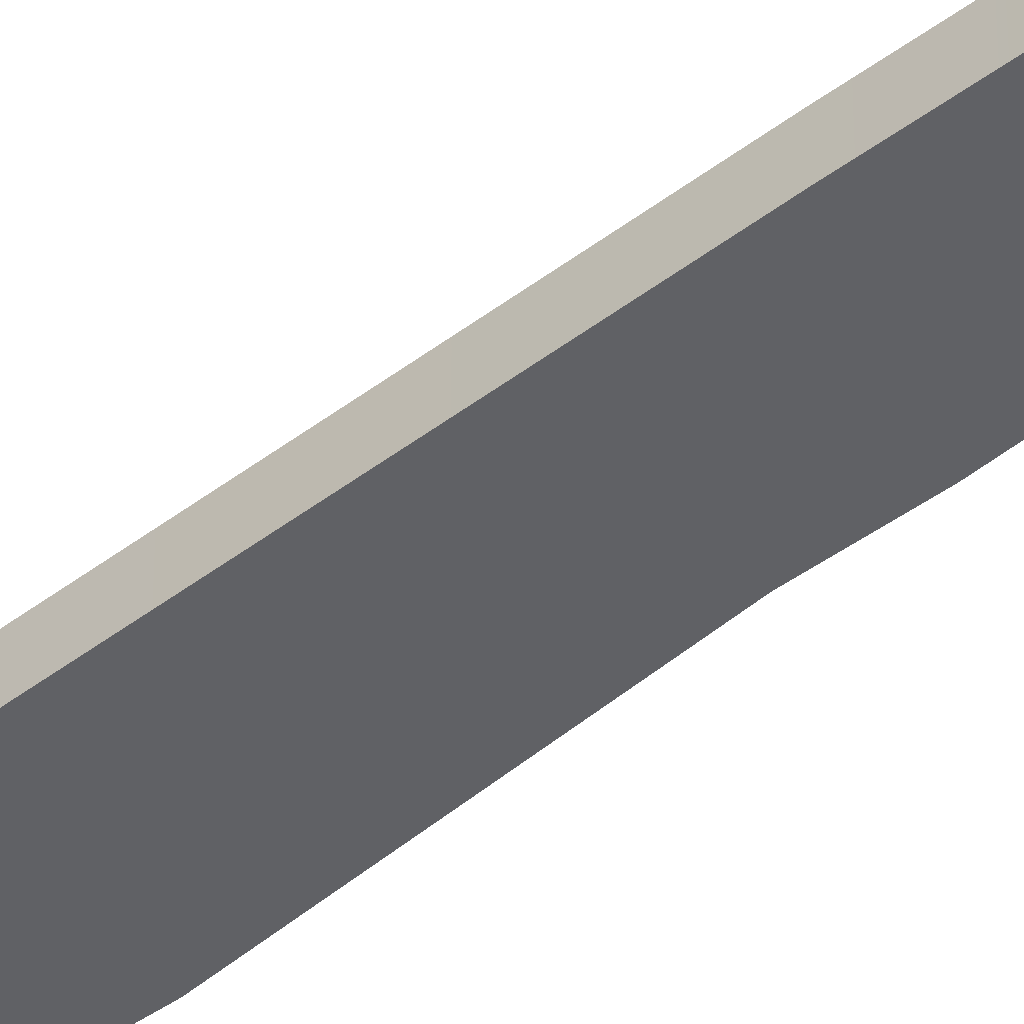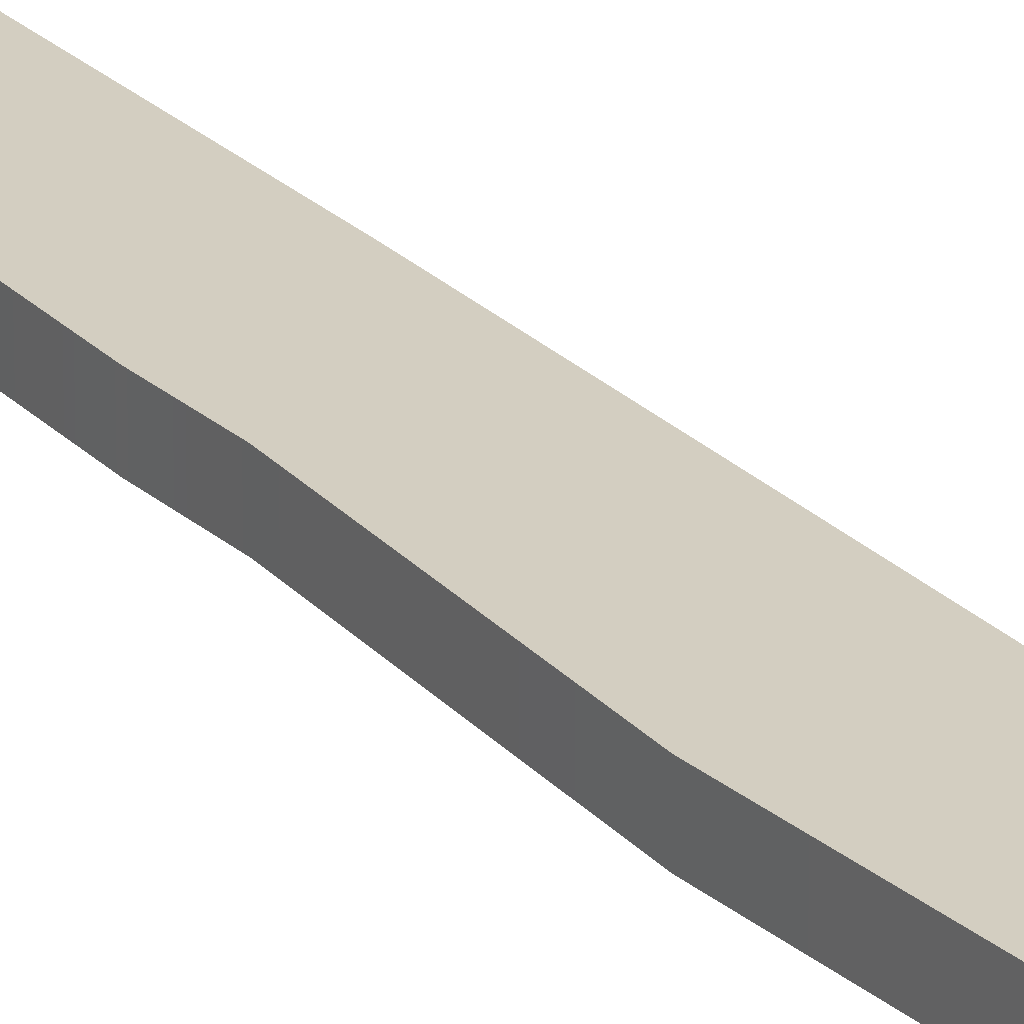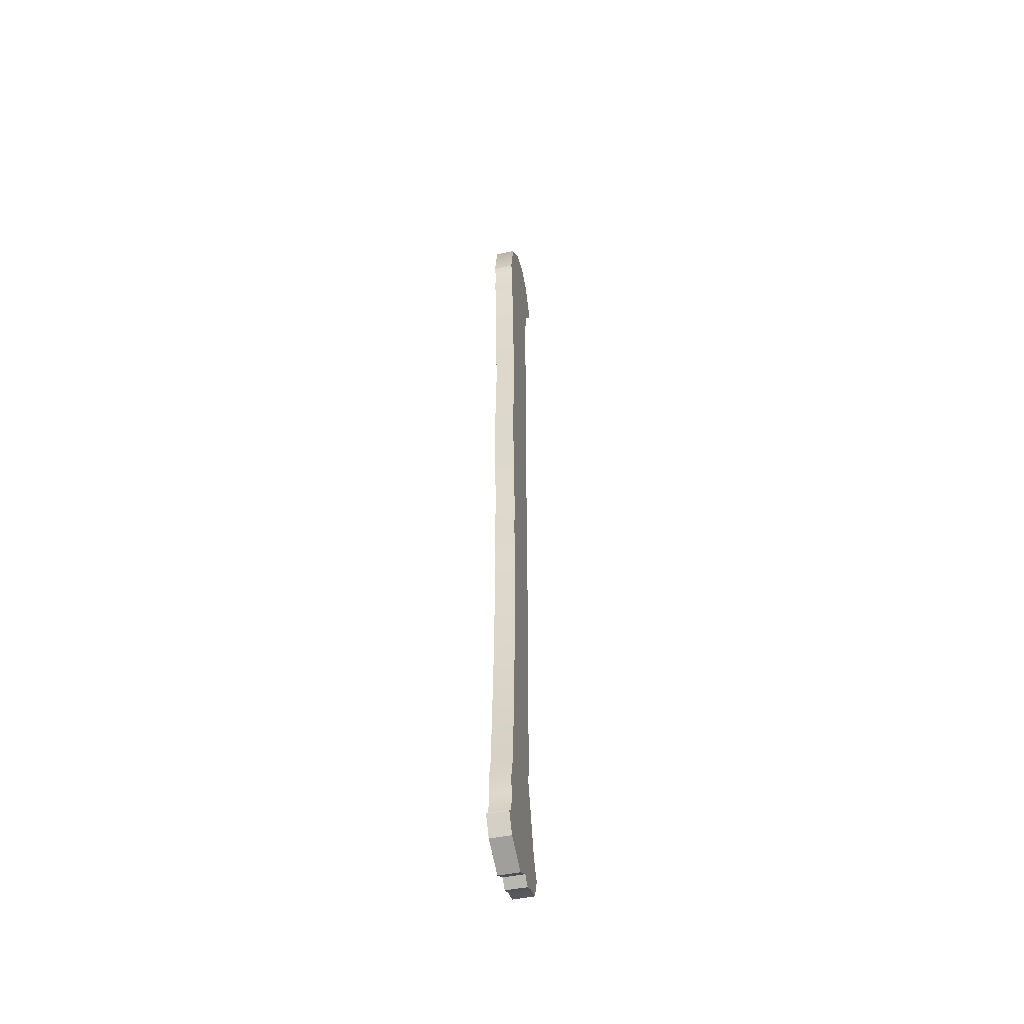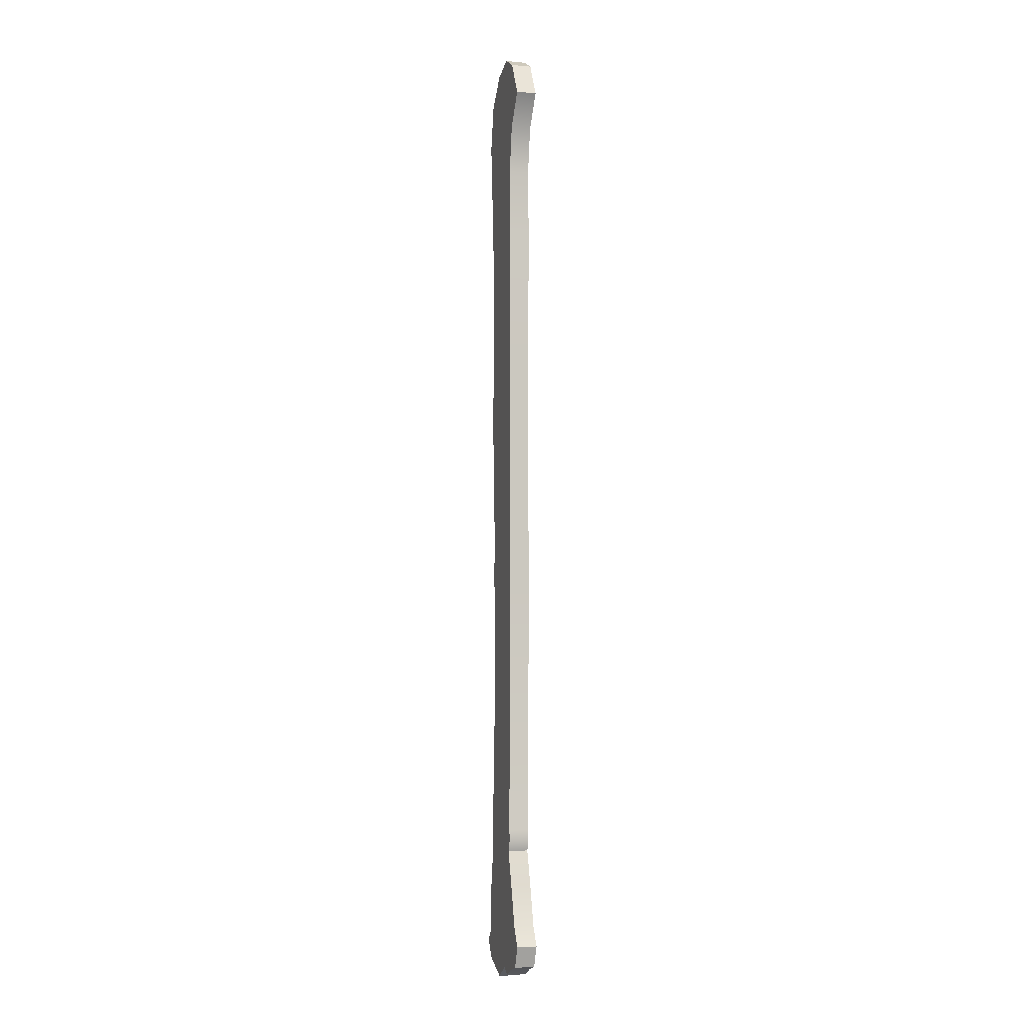
<metadata>
{"format":"obj","ext":"obj","renderer":"f3d","projection":"perspective","resolution":1024,"background":"white","views":[{"elev":-50.2,"azim":129.4,"up":"+Y"},{"elev":25.3,"azim":-33.7,"up":"+Y"},{"elev":-49.3,"azim":-77.3,"up":"+Z"},{"elev":-4.7,"azim":74.1,"up":"+Z"}]}
</metadata>
<code>
o mesh3/mesh3-geometry#mesh3-geometry
v -0.1507 -0.4753 -0.09046
v -0.1509 -0.4753 -0.09176
v -0.151 -0.4753 -0.09152
v -0.1507 -0.4753 -0.09313
v -0.151 -0.4757 -0.09152
v -0.1507 -0.4757 -0.09046
v -0.1507 -0.4753 -0.09362
v -0.1509 -0.4753 -0.0923
v -0.1509 -0.4757 -0.09176
v -0.1502 -0.4757 -0.08985
v -0.1506 -0.4753 -0.0962
v -0.1507 -0.4757 -0.09313
v -0.1509 -0.4757 -0.0923
v -0.1502 -0.4753 -0.08985
v -0.1506 -0.4757 -0.0962
v -0.1507 -0.4757 -0.09362
v -0.1496 -0.4753 -0.08964
v -0.1506 -0.4757 -0.1011
v -0.1506 -0.4753 -0.1011
v -0.1496 -0.4757 -0.08964
v -0.1501 -0.4753 -0.1113
v -0.1507 -0.4757 -0.0982
v -0.1501 -0.4757 -0.1113
v -0.1506 -0.4753 -0.1029
v -0.1507 -0.4753 -0.0982
v -0.1491 -0.4753 -0.0899
v -0.1506 -0.4753 -0.1054
v -0.1497 -0.4753 -0.1111
v -0.1506 -0.4757 -0.1029
v -0.1506 -0.4753 -0.1019
v -0.1497 -0.4757 -0.1111
v -0.1491 -0.4757 -0.0899
v -0.1493 -0.4753 -0.09245
v -0.1508 -0.4753 -0.109
v -0.1495 -0.4753 -0.1112
v -0.1506 -0.4757 -0.1054
v -0.1506 -0.4757 -0.1019
v -0.1495 -0.4757 -0.1112
v -0.1493 -0.4757 -0.09245
v -0.1486 -0.4757 -0.09069
v -0.1491 -0.4753 -0.09141
v -0.1509 -0.4753 -0.111
v -0.1508 -0.4757 -0.109
v -0.1491 -0.4757 -0.09141
v -0.1486 -0.4753 -0.09069
v -0.1494 -0.4753 -0.1084
v -0.1509 -0.4753 -0.1102
v -0.1492 -0.4757 -0.1111
v -0.1509 -0.4757 -0.111
v -0.1494 -0.4757 -0.1084
v -0.1493 -0.4753 -0.1079
v -0.1492 -0.4753 -0.1111
v -0.1492 -0.4757 -0.09388
v -0.1509 -0.4753 -0.11
v -0.151 -0.4753 -0.1105
v -0.1509 -0.4753 -0.1096
v -0.1509 -0.4757 -0.11
v -0.1511 -0.4757 -0.1106
v -0.1493 -0.4757 -0.1079
v -0.1493 -0.4753 -0.09745
v -0.1493 -0.4753 -0.1081
v -0.1491 -0.4753 -0.1091
v -0.1492 -0.4753 -0.09388
v -0.1493 -0.4757 -0.09745
v -0.1511 -0.4753 -0.1106
v -0.1509 -0.4757 -0.1102
v -0.1509 -0.4757 -0.1096
v -0.1488 -0.4757 -0.1109
v -0.1491 -0.4757 -0.1091
v -0.1511 -0.4757 -0.1106
v -0.1493 -0.4757 -0.1081
v -0.1492 -0.4753 -0.1023
v -0.1488 -0.4753 -0.1109
v -0.1511 -0.4753 -0.1106
v -0.151 -0.4757 -0.1105
v -0.1492 -0.4757 -0.1023
v -0.1489 -0.4757 -0.11
v -0.1489 -0.4753 -0.11
v -0.1486 -0.4753 -0.1104
v -0.1486 -0.4757 -0.1104
f 1 2 3
f 2 1 4
f 3 2 1
f 4 1 2
f 2 5 3
f 3 5 2
f 3 6 1
f 1 6 3
f 4 1 7
f 7 1 4
f 4 8 2
f 2 8 4
f 5 2 9
f 9 2 5
f 6 3 5
f 5 3 6
f 10 1 6
f 6 1 10
f 7 1 11
f 11 1 7
f 7 12 4
f 4 12 7
f 4 13 8
f 8 13 4
f 8 9 2
f 2 9 8
f 9 6 5
f 5 6 9
f 1 10 14
f 14 10 1
f 6 15 10
f 10 15 6
f 11 1 14
f 14 1 11
f 11 16 7
f 7 16 11
f 12 7 16
f 16 7 12
f 13 4 12
f 12 4 13
f 9 8 13
f 13 8 9
f 6 9 12
f 12 9 6
f 10 17 14
f 14 17 10
f 12 15 6
f 6 15 12
f 10 15 18
f 18 15 10
f 11 14 19
f 19 14 11
f 16 11 15
f 15 11 16
f 15 12 16
f 16 12 15
f 12 9 13
f 13 9 12
f 17 10 20
f 20 10 17
f 21 14 17
f 17 14 21
f 18 15 22
f 22 15 18
f 18 23 10
f 10 23 18
f 19 14 24
f 24 14 19
f 19 25 11
f 11 25 19
f 25 15 11
f 11 15 25
f 10 23 20
f 20 23 10
f 20 26 17
f 17 26 20
f 21 27 14
f 14 27 21
f 21 17 28
f 28 17 21
f 15 25 22
f 22 25 15
f 22 19 18
f 18 19 22
f 29 23 18
f 18 23 29
f 24 14 27
f 27 14 24
f 24 30 19
f 19 30 24
f 19 22 25
f 25 22 19
f 20 23 31
f 31 23 20
f 26 20 32
f 32 20 26
f 33 17 26
f 26 17 33
f 21 34 27
f 27 34 21
f 28 17 35
f 35 17 28
f 31 21 28
f 28 21 31
f 30 18 19
f 19 18 30
f 36 23 29
f 29 23 36
f 18 37 29
f 29 37 18
f 27 29 24
f 24 29 27
f 24 37 30
f 30 37 24
f 21 31 23
f 23 31 21
f 20 31 38
f 38 31 20
f 20 39 32
f 32 39 20
f 40 26 32
f 32 26 40
f 35 17 33
f 33 17 35
f 33 26 41
f 41 26 33
f 42 34 21
f 21 34 42
f 34 36 27
f 27 36 34
f 38 28 35
f 35 28 38
f 28 38 31
f 31 38 28
f 18 30 37
f 37 30 18
f 43 23 36
f 36 23 43
f 29 27 36
f 36 27 29
f 37 24 29
f 29 24 37
f 23 42 21
f 21 42 23
f 20 38 39
f 39 38 20
f 32 39 44
f 44 39 32
f 26 40 45
f 45 40 26
f 32 44 40
f 40 44 32
f 35 33 46
f 46 33 35
f 41 26 45
f 45 26 41
f 41 39 33
f 33 39 41
f 47 34 42
f 42 34 47
f 36 34 43
f 43 34 36
f 35 48 38
f 38 48 35
f 43 49 23
f 23 49 43
f 42 23 49
f 49 23 42
f 39 38 50
f 50 38 39
f 39 41 44
f 44 41 39
f 44 45 40
f 40 45 44
f 46 33 51
f 51 33 46
f 46 52 35
f 35 52 46
f 45 44 41
f 41 44 45
f 53 33 39
f 39 33 53
f 54 34 47
f 47 34 54
f 42 55 47
f 47 55 42
f 56 43 34
f 34 43 56
f 48 35 52
f 52 35 48
f 48 50 38
f 38 50 48
f 43 57 49
f 49 57 43
f 58 42 49
f 49 42 58
f 39 50 59
f 59 50 39
f 60 51 33
f 33 51 60
f 61 46 51
f 51 46 61
f 52 46 62
f 62 46 52
f 33 53 63
f 63 53 33
f 53 39 64
f 64 39 53
f 34 54 56
f 56 54 34
f 47 57 54
f 54 57 47
f 65 55 42
f 42 55 65
f 55 66 47
f 47 66 55
f 43 56 67
f 67 56 43
f 52 68 48
f 48 68 52
f 50 48 69
f 69 48 50
f 57 43 67
f 67 43 57
f 66 49 57
f 57 49 66
f 42 58 65
f 65 58 42
f 49 70 58
f 58 70 49
f 71 59 50
f 50 59 71
f 39 59 64
f 64 59 39
f 51 60 72
f 72 60 51
f 63 60 33
f 33 60 63
f 61 50 46
f 46 50 61
f 51 71 61
f 61 71 51
f 46 69 62
f 62 69 46
f 52 62 73
f 73 62 52
f 64 63 53
f 53 63 64
f 54 67 56
f 56 67 54
f 57 47 66
f 66 47 57
f 67 54 57
f 57 54 67
f 55 65 74
f 74 65 55
f 66 55 75
f 75 55 66
f 68 52 73
f 73 52 68
f 69 48 68
f 68 48 69
f 69 46 50
f 50 46 69
f 75 49 66
f 66 49 75
f 70 65 58
f 58 65 70
f 70 49 75
f 75 49 70
f 71 51 59
f 59 51 71
f 50 61 71
f 71 61 50
f 76 64 59
f 59 64 76
f 60 76 72
f 72 76 60
f 72 59 51
f 51 59 72
f 63 64 60
f 60 64 63
f 77 62 69
f 69 62 77
f 73 62 78
f 78 62 73
f 65 70 74
f 74 70 65
f 70 55 74
f 74 55 70
f 55 70 75
f 75 70 55
f 79 68 73
f 73 68 79
f 69 68 77
f 77 68 69
f 76 60 64
f 64 60 76
f 59 72 76
f 76 72 59
f 62 77 78
f 78 77 62
f 73 78 79
f 79 78 73
f 68 79 80
f 80 79 68
f 77 68 80
f 80 68 77
f 80 78 77
f 77 78 80
f 78 80 79
f 79 80 78

</code>
